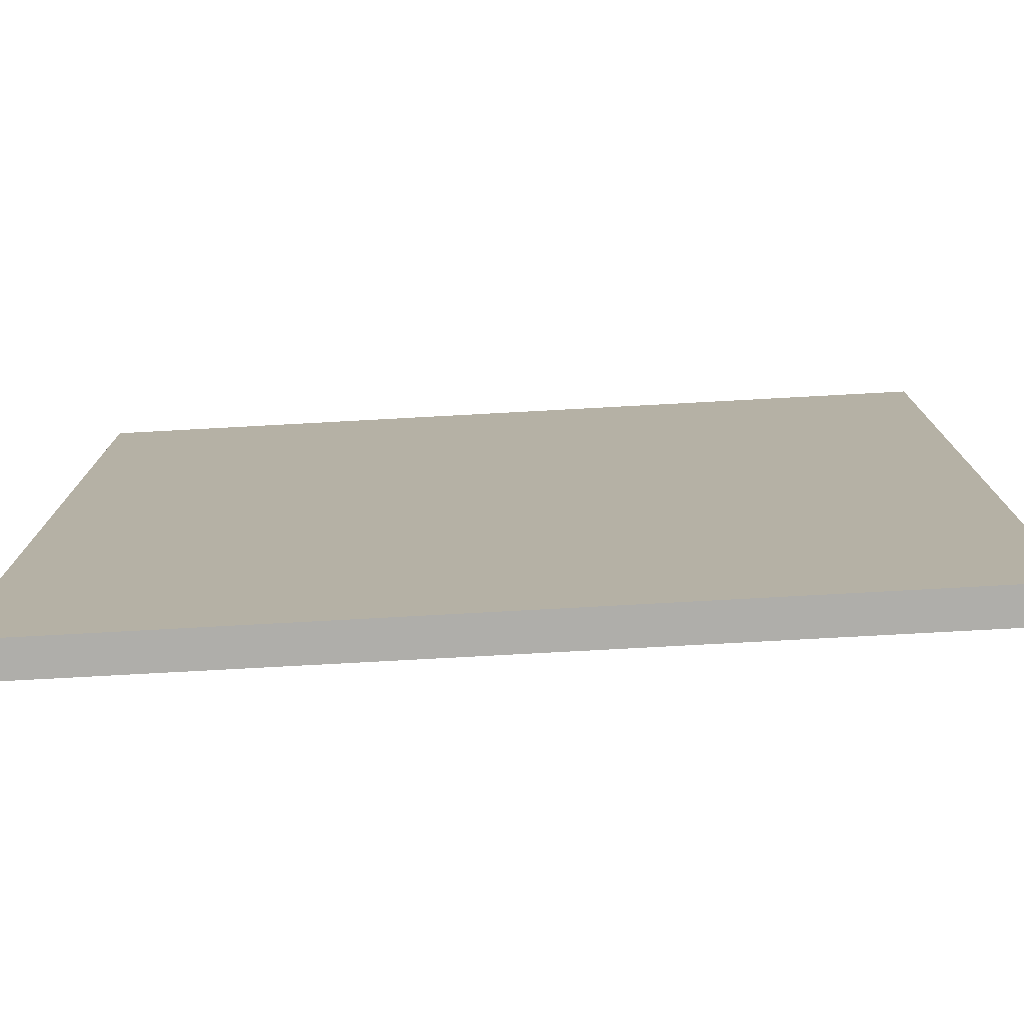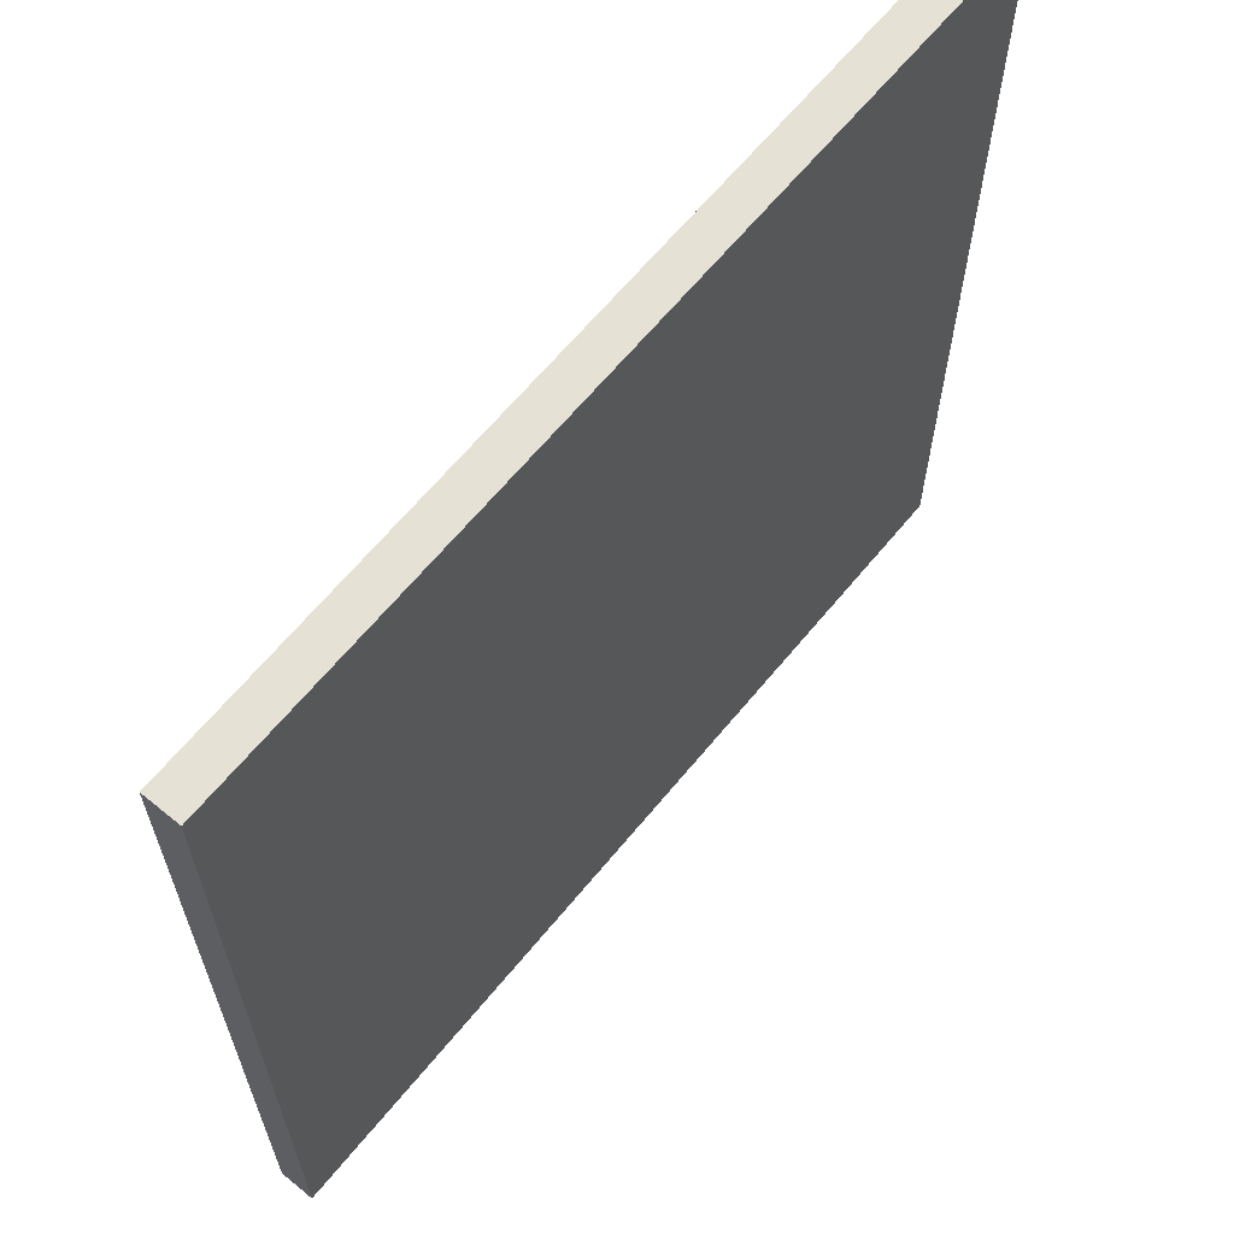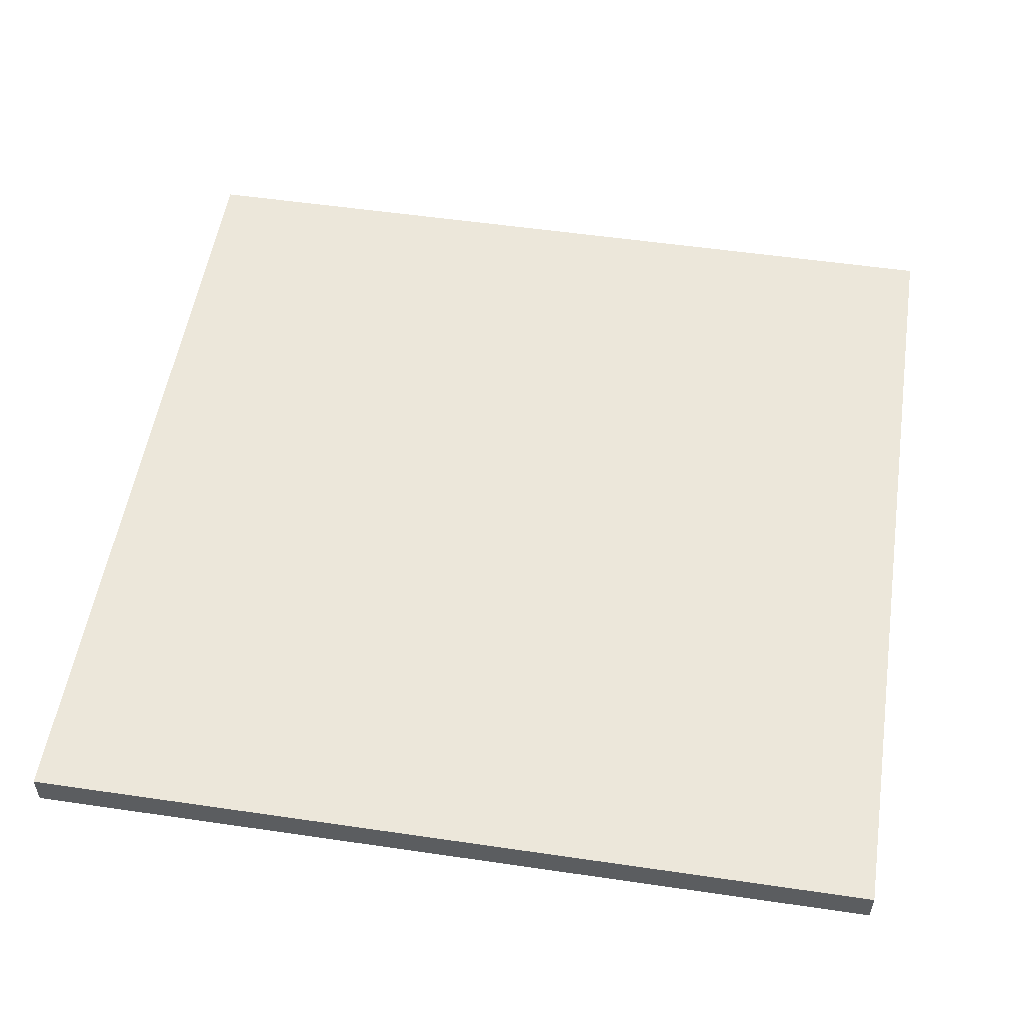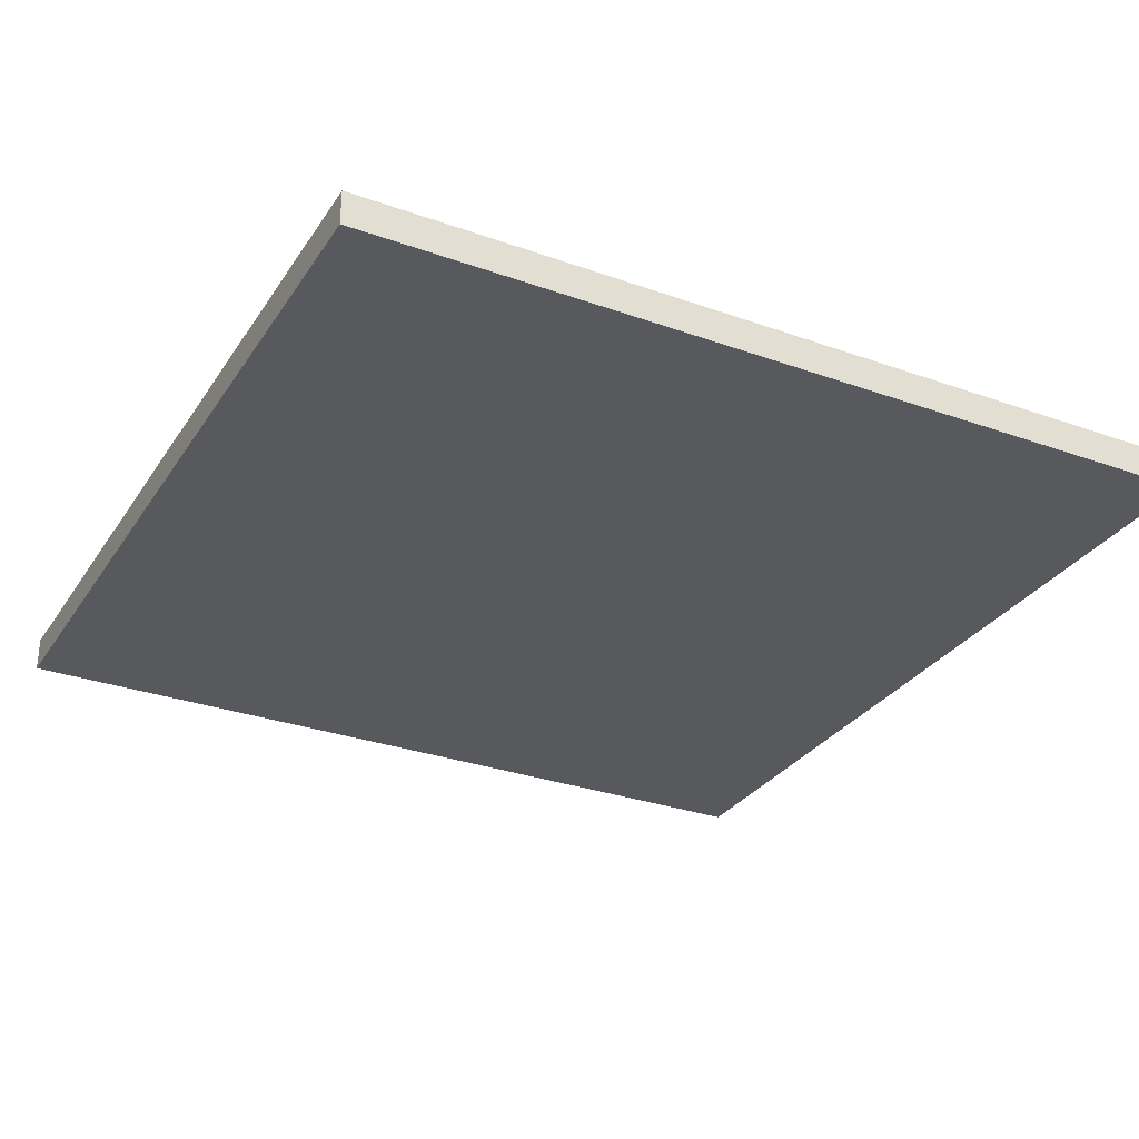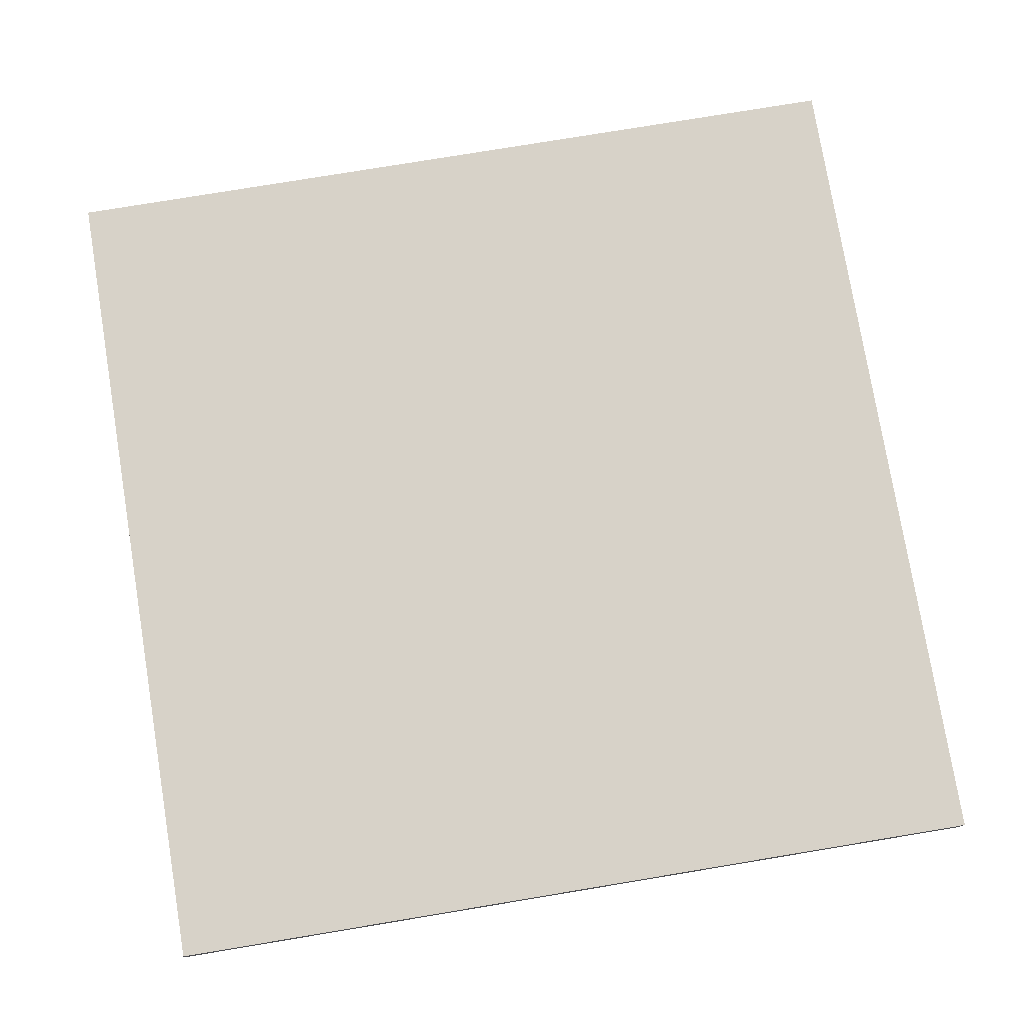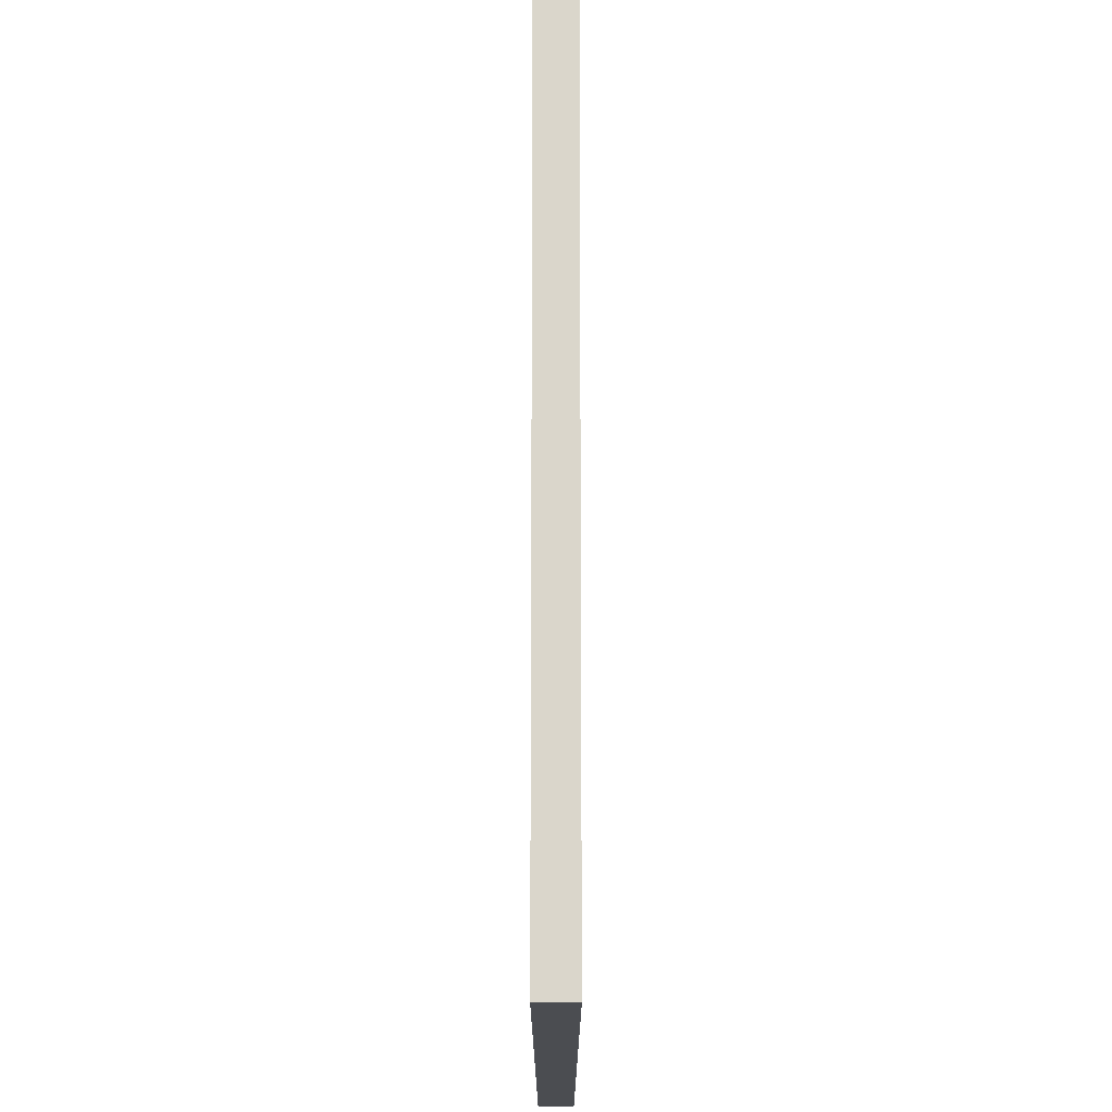
<metadata>
{"format":"obj","ext":"obj","renderer":"f3d","projection":"perspective","resolution":1024,"background":"white","views":[{"elev":-77.6,"azim":-176.9,"up":"+Z"},{"elev":64.5,"azim":-50.6,"up":"+Z"},{"elev":53.3,"azim":8.9,"up":"+Y"},{"elev":-30.2,"azim":152.6,"up":"+Y"},{"elev":77.4,"azim":-9.4,"up":"+Y"},{"elev":74.1,"azim":90.0,"up":"+Z"}]}
</metadata>
<code>
v -12.5 1 12.5
v -12.5 1 11.5
v -12.5 1 -12.5
v -12.5 2 12.5
v -12.5 2 11.5
v -12.5 2 -12.5
v 12.5 1 12.5
v 12.5 1 -12.5
v 12.5 2 12.5
v 12.5 2 -12.5
v -12.5 1 12.5
v -12.5 2 12.5
v -11.5 1 12.5
v -11.5 2 12.5
v -3.5 1 12.5
v -3.5 2 12.5
v -2.5 1 12.5
v -2.5 2 12.5
v 12.5 1 12.5
v 12.5 2 12.5
v -12.5 1 -12.5
v -12.5 2 -12.5
v -4.5 1 -12.5
v -4.5 2 -12.5
v -3.5 1 -12.5
v -3.5 2 -12.5
v 12.5 1 -12.5
v 12.5 2 -12.5
v -12.5 1 12.5
v -11.5 1 12.5
v -3.5 1 12.5
v -2.5 1 12.5
v 12.5 1 12.5
v -12.5 1 11.5
v -11.5 1 11.5
v -3.5 1 11.5
v -2.5 1 11.5
v 10.5 1 11.5
v 11.5 1 11.5
v -0.5 1 10.5
v 0.5 1 10.5
v 10.5 1 10.5
v 11.5 1 10.5
v -0.5 1 9.5
v 0.5 1 9.5
v 5.5 1 9.5
v 6.5 1 9.5
v -8.5 1 8.5
v -7.5 1 8.5
v 5.5 1 8.5
v 6.5 1 8.5
v -8.5 1 7.5
v -7.5 1 7.5
v -0.5 1 7.5
v 0.5 1 7.5
v -0.5 1 6.5
v 0.5 1 6.5
v 5.5 1 4.5
v 6.5 1 4.5
v 5.5 1 3.5
v 6.5 1 3.5
v 8.5 1 2.5
v 9.5 1 2.5
v -4.5 1 1.5
v -3.5 1 1.5
v 8.5 1 1.5
v 9.5 1 1.5
v -4.5 1 0.5
v -3.5 1 0.5
v 5.5 1 -0.5
v 6.5 1 -0.5
v 5.5 1 -1.5
v 6.5 1 -1.5
v -11.5 1 -4.5
v -10.5 1 -4.5
v -11.5 1 -5.5
v -10.5 1 -5.5
v 5.5 1 -5.5
v 6.5 1 -5.5
v -5.5 1 -6.5
v -4.5 1 -6.5
v 5.5 1 -6.5
v 6.5 1 -6.5
v -5.5 1 -7.5
v -4.5 1 -7.5
v -10.5 1 -10.5
v -9.5 1 -10.5
v 7.5 1 -10.5
v 8.5 1 -10.5
v -10.5 1 -11.5
v -9.5 1 -11.5
v -4.5 1 -11.5
v -3.5 1 -11.5
v 7.5 1 -11.5
v 8.5 1 -11.5
v -12.5 1 -12.5
v -4.5 1 -12.5
v -3.5 1 -12.5
v 12.5 1 -12.5
v -12.5 2 12.5
v -11.5 2 12.5
v -3.5 2 12.5
v -2.5 2 12.5
v 12.5 2 12.5
v -12.5 2 11.5
v -11.5 2 11.5
v -3.5 2 11.5
v -2.5 2 11.5
v 10.5 2 11.5
v 11.5 2 11.5
v -0.5 2 10.5
v 0.5 2 10.5
v 10.5 2 10.5
v 11.5 2 10.5
v -0.5 2 9.5
v 0.5 2 9.5
v 5.5 2 9.5
v 6.5 2 9.5
v -8.5 2 8.5
v -7.5 2 8.5
v 5.5 2 8.5
v 6.5 2 8.5
v -8.5 2 7.5
v -7.5 2 7.5
v -0.5 2 7.5
v 0.5 2 7.5
v -0.5 2 6.5
v 0.5 2 6.5
v 5.5 2 4.5
v 6.5 2 4.5
v 5.5 2 3.5
v 6.5 2 3.5
v 8.5 2 2.5
v 9.5 2 2.5
v -4.5 2 1.5
v -3.5 2 1.5
v 8.5 2 1.5
v 9.5 2 1.5
v -4.5 2 0.5
v -3.5 2 0.5
v 5.5 2 -0.5
v 6.5 2 -0.5
v 5.5 2 -1.5
v 6.5 2 -1.5
v -11.5 2 -4.5
v -10.5 2 -4.5
v -11.5 2 -5.5
v -10.5 2 -5.5
v 5.5 2 -5.5
v 6.5 2 -5.5
v -5.5 2 -6.5
v -4.5 2 -6.5
v 5.5 2 -6.5
v 6.5 2 -6.5
v -5.5 2 -7.5
v -4.5 2 -7.5
v -10.5 2 -10.5
v -9.5 2 -10.5
v 7.5 2 -10.5
v 8.5 2 -10.5
v -10.5 2 -11.5
v -9.5 2 -11.5
v -4.5 2 -11.5
v -3.5 2 -11.5
v 7.5 2 -11.5
v 8.5 2 -11.5
v -12.5 2 -12.5
v -4.5 2 -12.5
v -3.5 2 -12.5
v 12.5 2 -12.5
f 4 2 1
f 5 3 2
f 5 2 4
f 6 3 5
f 7 8 9
f 9 8 10
f 13 12 11
f 14 12 13
f 15 14 13
f 16 14 15
f 17 16 15
f 18 16 17
f 19 18 17
f 20 18 19
f 21 22 23
f 23 22 24
f 23 24 25
f 25 24 26
f 25 26 27
f 27 26 28
f 34 30 29
f 35 31 30
f 35 30 34
f 36 32 31
f 36 31 35
f 37 33 32
f 37 32 36
f 38 33 37
f 39 33 38
f 40 36 35
f 40 35 34
f 40 37 36
f 40 38 37
f 41 38 40
f 42 39 38
f 42 38 41
f 43 33 39
f 43 39 42
f 44 41 40
f 44 40 34
f 45 42 41
f 45 41 44
f 45 43 42
f 46 43 45
f 47 43 46
f 48 44 34
f 48 45 44
f 48 46 45
f 49 46 48
f 50 47 46
f 50 46 49
f 51 43 47
f 51 47 50
f 52 49 48
f 52 48 34
f 53 50 49
f 53 49 52
f 53 51 50
f 54 51 53
f 55 51 54
f 56 53 52
f 56 54 53
f 56 55 54
f 57 51 55
f 57 55 56
f 58 57 56
f 58 51 57
f 59 43 51
f 59 51 58
f 60 58 56
f 60 59 58
f 61 43 59
f 61 59 60
f 62 61 60
f 62 43 61
f 63 43 62
f 64 60 56
f 64 56 52
f 64 62 60
f 65 62 64
f 66 63 62
f 66 62 65
f 67 43 63
f 67 63 66
f 68 65 64
f 68 64 52
f 69 66 65
f 69 65 68
f 69 67 66
f 70 69 68
f 70 67 69
f 71 67 70
f 72 70 68
f 72 71 70
f 73 67 71
f 73 71 72
f 74 52 34
f 74 68 52
f 74 73 72
f 74 72 68
f 75 73 74
f 76 74 34
f 76 75 74
f 77 73 75
f 77 75 76
f 78 73 77
f 79 67 73
f 79 73 78
f 80 78 77
f 80 77 76
f 81 78 80
f 82 79 78
f 82 78 81
f 83 67 79
f 83 79 82
f 84 81 80
f 84 80 76
f 85 82 81
f 85 81 84
f 85 83 82
f 86 84 76
f 86 85 84
f 87 85 86
f 88 83 85
f 88 85 87
f 88 67 83
f 89 67 88
f 90 87 86
f 90 86 76
f 91 88 87
f 91 87 90
f 92 88 91
f 93 88 92
f 94 89 88
f 94 88 93
f 95 67 89
f 95 89 94
f 96 76 34
f 96 90 76
f 96 91 90
f 96 92 91
f 97 93 92
f 97 92 96
f 98 94 93
f 98 93 97
f 98 95 94
f 99 33 43
f 99 95 98
f 99 43 67
f 99 67 95
f 100 101 105
f 101 102 106
f 105 101 106
f 102 103 107
f 106 102 107
f 103 104 108
f 107 103 108
f 108 104 109
f 109 104 110
f 106 107 111
f 105 106 111
f 107 108 111
f 108 109 111
f 111 109 112
f 109 110 113
f 112 109 113
f 110 104 114
f 113 110 114
f 111 112 115
f 105 111 115
f 112 113 116
f 115 112 116
f 113 114 116
f 116 114 117
f 117 114 118
f 105 115 119
f 115 116 119
f 116 117 119
f 119 117 120
f 117 118 121
f 120 117 121
f 118 114 122
f 121 118 122
f 119 120 123
f 105 119 123
f 120 121 124
f 123 120 124
f 121 122 124
f 124 122 125
f 125 122 126
f 123 124 127
f 124 125 127
f 125 126 127
f 126 122 128
f 127 126 128
f 127 128 129
f 128 122 129
f 122 114 130
f 129 122 130
f 127 129 131
f 129 130 131
f 130 114 132
f 131 130 132
f 131 132 133
f 132 114 133
f 133 114 134
f 127 131 135
f 123 127 135
f 131 133 135
f 135 133 136
f 133 134 137
f 136 133 137
f 134 114 138
f 137 134 138
f 135 136 139
f 123 135 139
f 136 137 140
f 139 136 140
f 137 138 140
f 139 140 141
f 140 138 141
f 141 138 142
f 139 141 143
f 141 142 143
f 142 138 144
f 143 142 144
f 105 123 145
f 123 139 145
f 143 144 145
f 139 143 145
f 145 144 146
f 105 145 147
f 145 146 147
f 146 144 148
f 147 146 148
f 148 144 149
f 144 138 150
f 149 144 150
f 148 149 151
f 147 148 151
f 151 149 152
f 149 150 153
f 152 149 153
f 150 138 154
f 153 150 154
f 151 152 155
f 147 151 155
f 152 153 156
f 155 152 156
f 153 154 156
f 147 155 157
f 155 156 157
f 157 156 158
f 156 154 159
f 158 156 159
f 154 138 159
f 159 138 160
f 157 158 161
f 147 157 161
f 158 159 162
f 161 158 162
f 162 159 163
f 163 159 164
f 159 160 165
f 164 159 165
f 160 138 166
f 165 160 166
f 105 147 167
f 147 161 167
f 161 162 167
f 162 163 167
f 163 164 168
f 167 163 168
f 164 165 169
f 168 164 169
f 165 166 169
f 114 104 170
f 169 166 170
f 138 114 170
f 166 138 170

</code>
